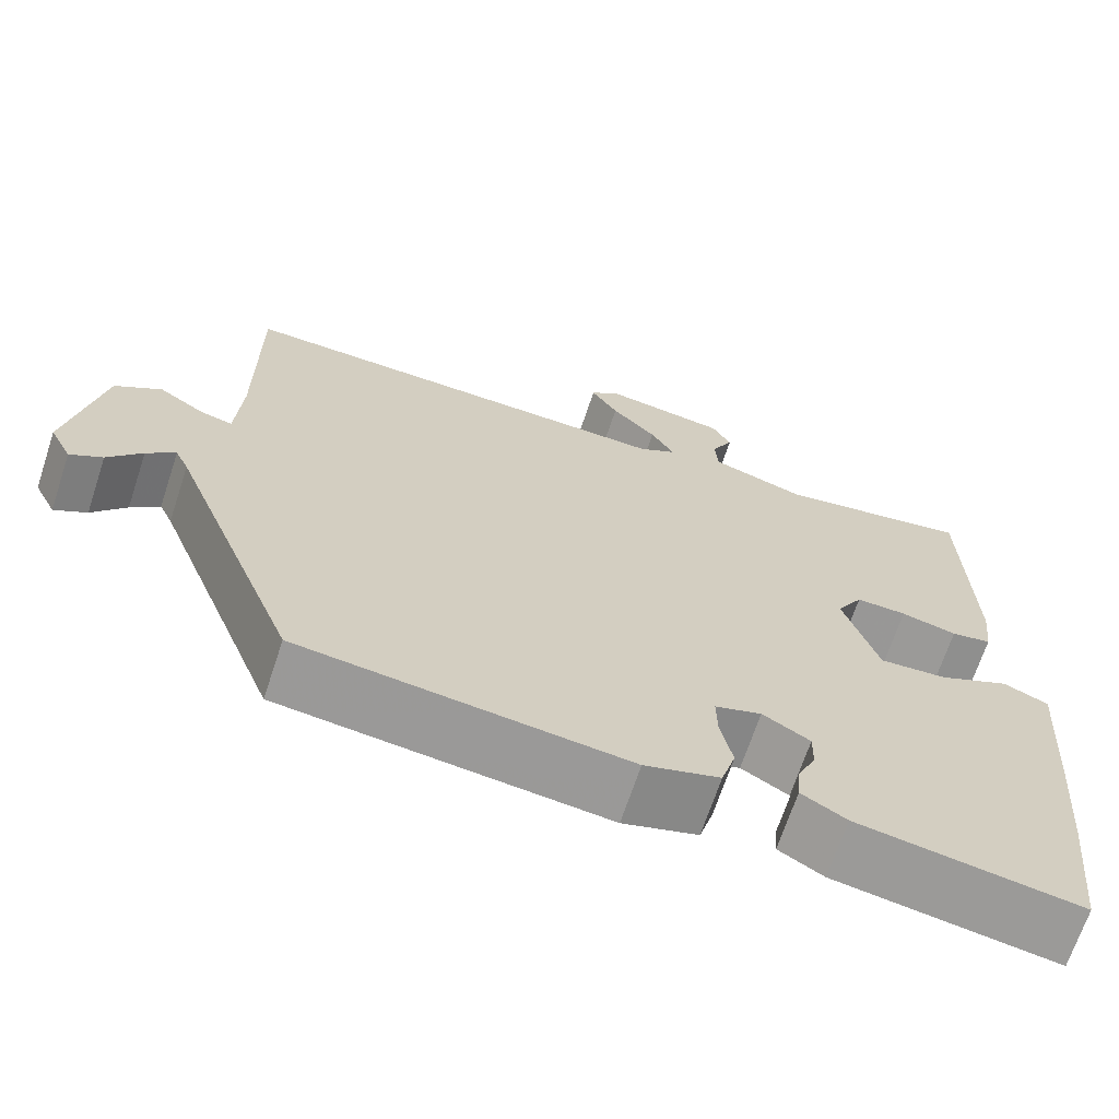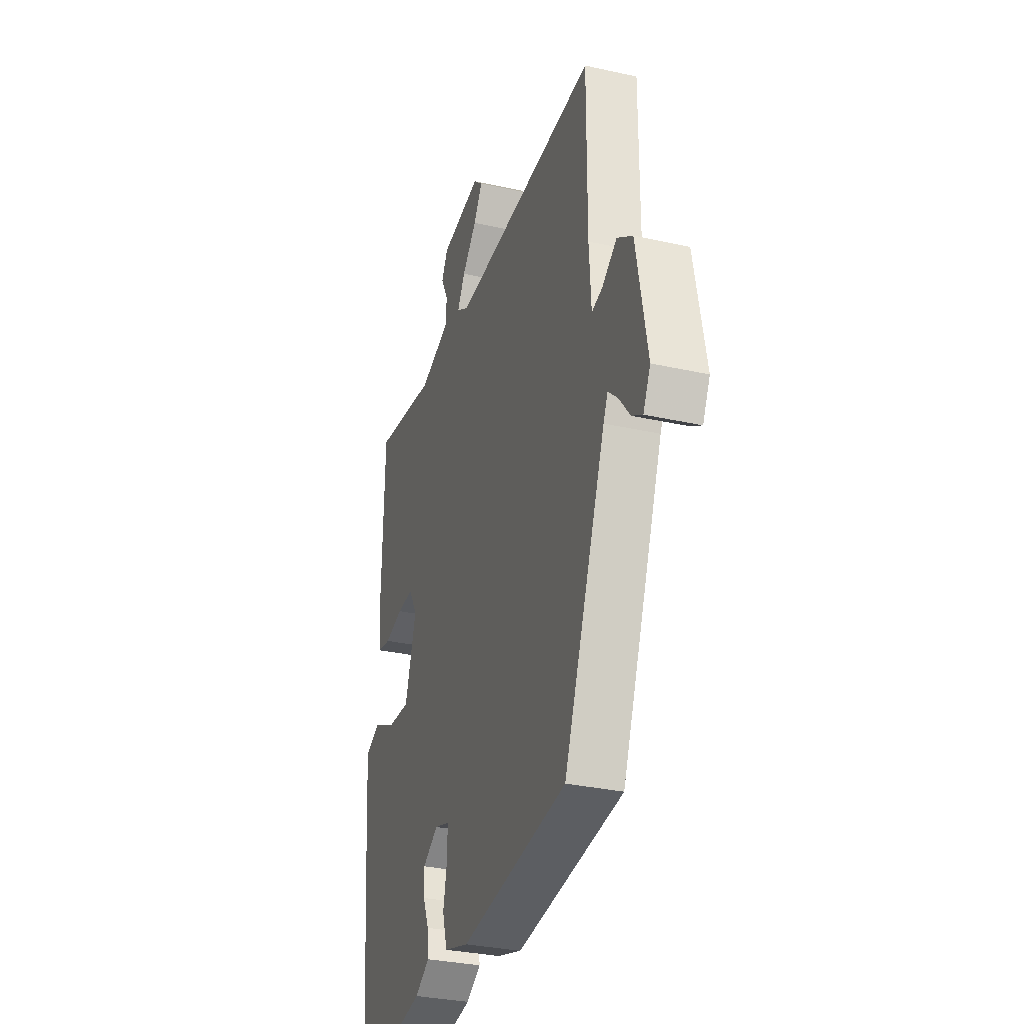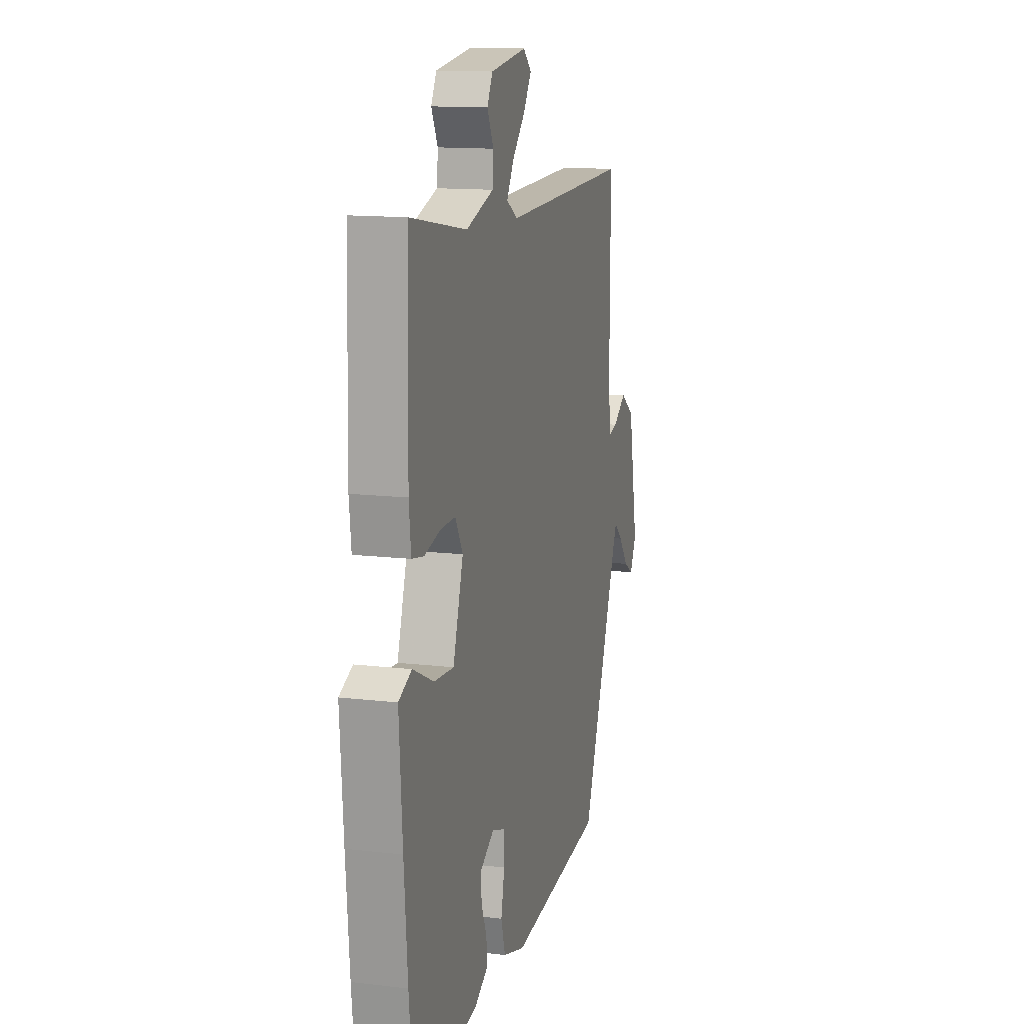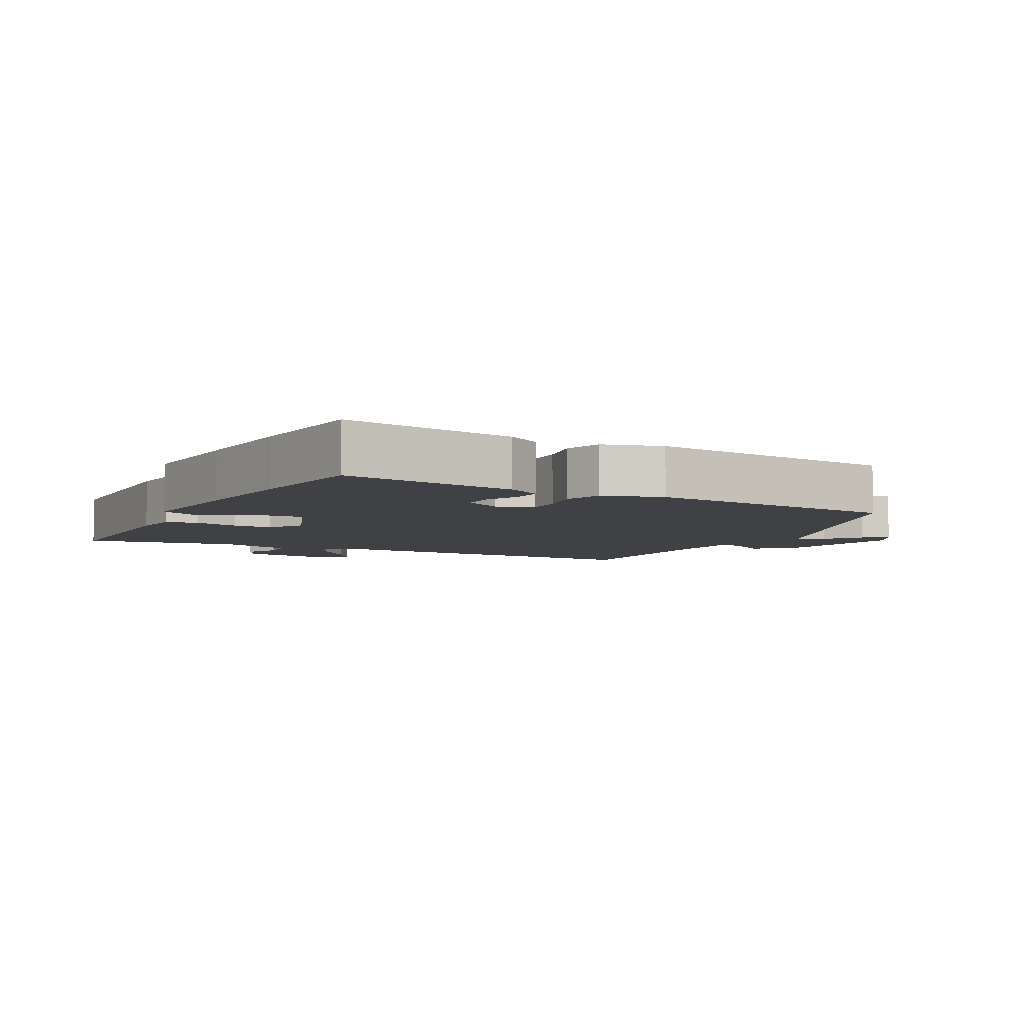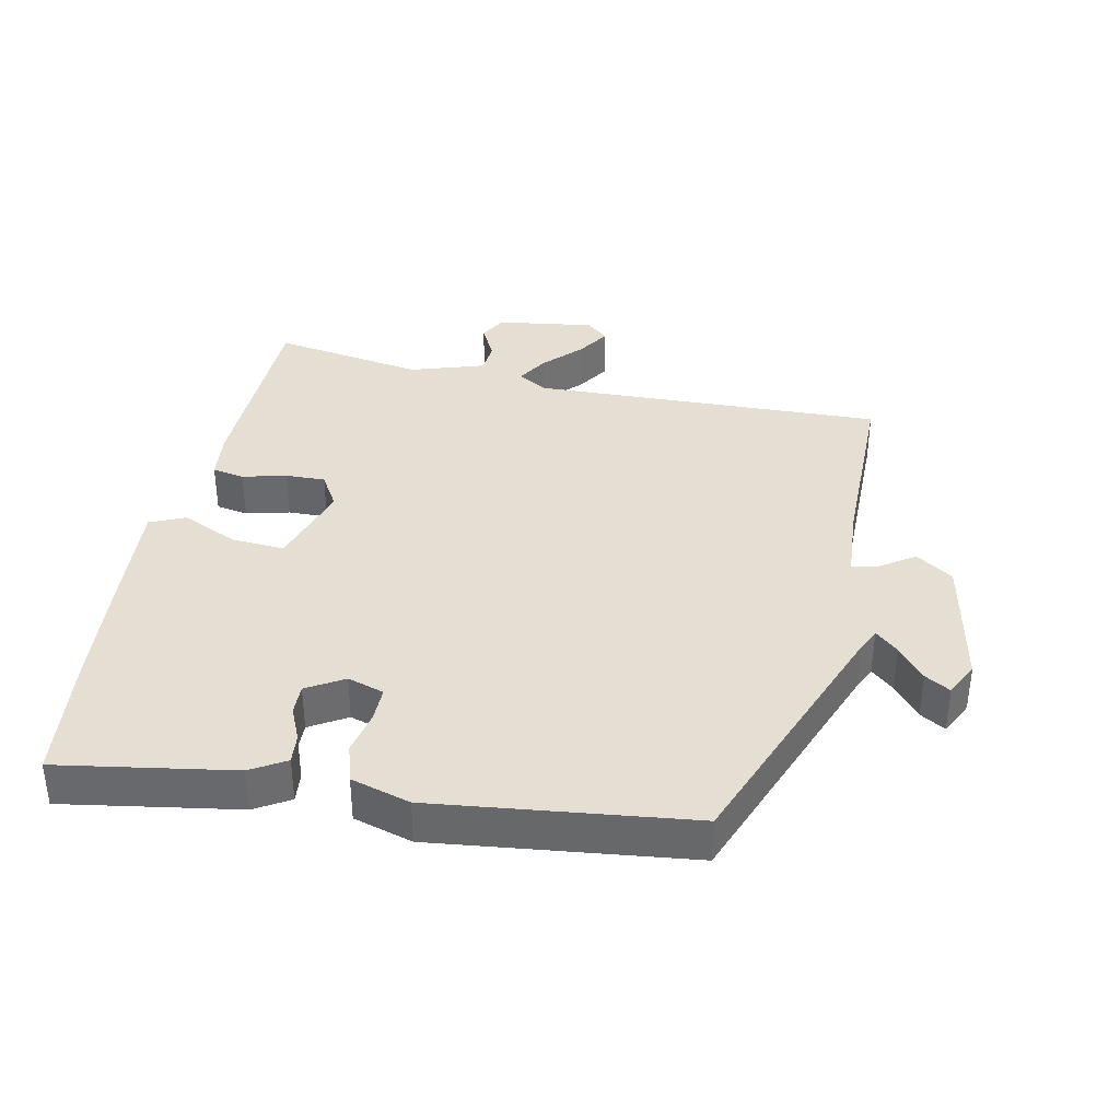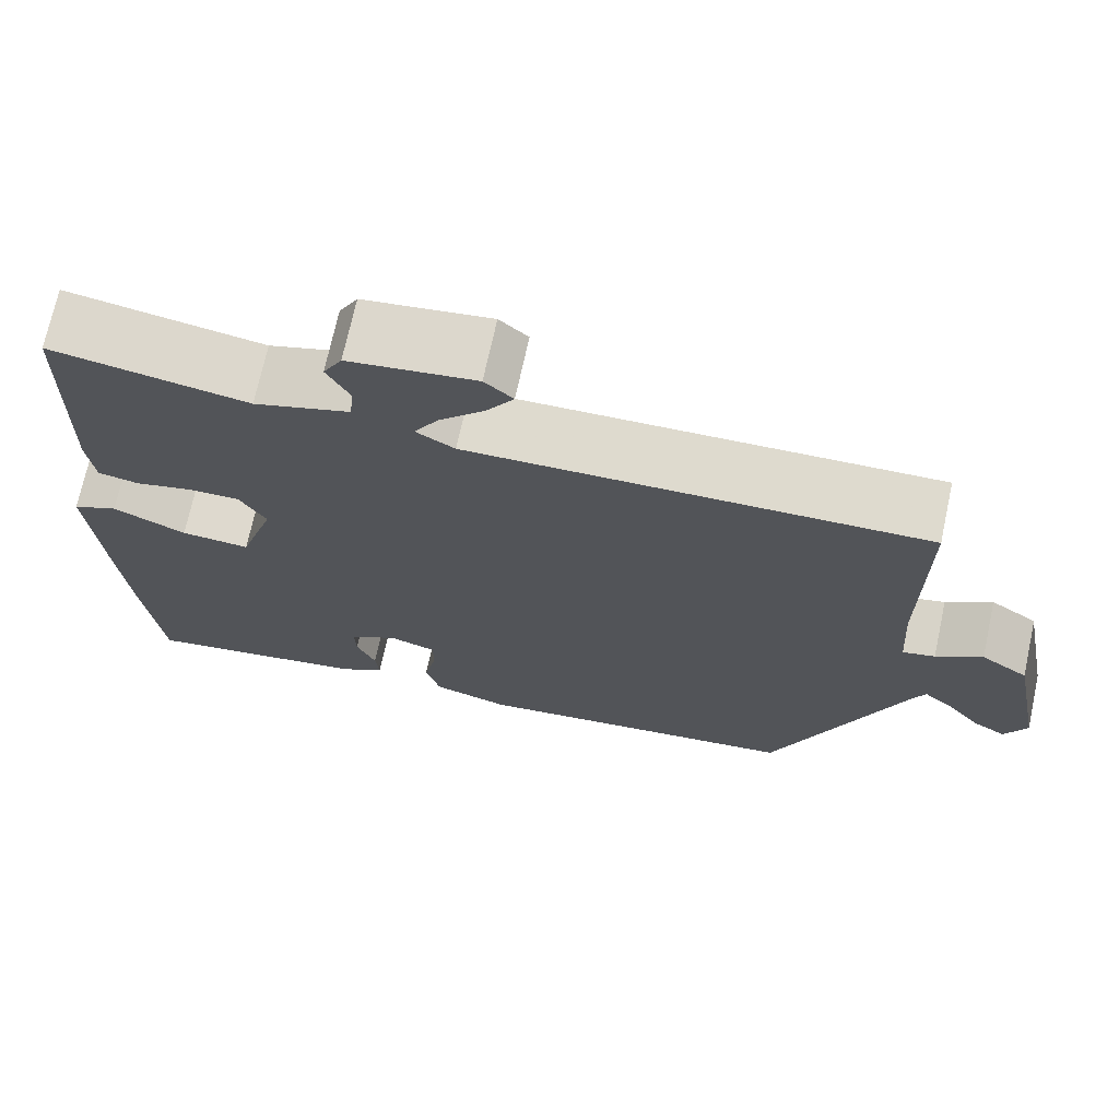
<metadata>
{"format":"obj","ext":"obj","renderer":"f3d","projection":"perspective","resolution":1024,"background":"white","views":[{"elev":-68.2,"azim":-18.3,"up":"+Z"},{"elev":-31.8,"azim":-107.5,"up":"+Z"},{"elev":13.3,"azim":105.1,"up":"+Z"},{"elev":-5.7,"azim":151.9,"up":"+Y"},{"elev":37.1,"azim":-168.7,"up":"+Y"},{"elev":71.2,"azim":-167.8,"up":"+Z"}]}
</metadata>
<code>
v -0.383 0.07 -0.486
v -0.535 0.07 -0.099
v -0.551 0.07 -0.065
v -0.585 0.07 -0.096
v -0.625 0.07 -0.146
v -0.663 0.07 -0.169
v -0.689 0.07 -0.118
v -0.65 0.07 0.088
v -0.595 0.07 0.126
v -0.541 0.07 0.091
v -0.503 0.07 0.082
v -0.496 0.07 0.194
v -0.497 0.07 0.478
v 0.033 0.07 0.466
v 0.078 0.07 0.493
v 0.05 0.07 0.54
v -0.003 0.07 0.595
v -0.035 0.07 0.644
v -0.002 0.07 0.674
v 0.146 0.07 0.654
v 0.168 0.07 0.613
v 0.142 0.07 0.562
v 0.146 0.07 0.513
v 0.258 0.07 0.478
v 0.487 0.07 0.518
v 0.495 0.07 0.209
v 0.487 0.07 0.137
v 0.439 0.07 0.128
v 0.373 0.07 0.144
v 0.313 0.07 0.145
v 0.282 0.07 0.092
v 0.323 0.07 -0.037
v 0.403 0.07 -0.031
v 0.488 0.07 0.009
v 0.541 0.07 -0.014
v 0.528 0.07 -0.198
v 0.514 0.07 -0.367
v 0.494 0.07 -0.553
v 0.231 0.07 -0.512
v 0.178 0.07 -0.481
v 0.182 0.07 -0.436
v 0.204 0.07 -0.385
v 0.205 0.07 -0.339
v 0.149 0.07 -0.306
v 0.094 0.07 -0.324
v 0.095 0.07 -0.377
v 0.109 0.07 -0.443
v 0.092 0.07 -0.501
v 0.003 0.07 -0.528
v -0.383 0 -0.486
v -0.535 0 -0.099
v -0.551 0 -0.065
v -0.585 0 -0.096
v -0.625 0 -0.146
v -0.663 0 -0.169
v -0.689 0 -0.118
v -0.65 0 0.088
v -0.595 0 0.126
v -0.541 0 0.091
v -0.503 0 0.082
v -0.496 0 0.194
v -0.497 0 0.478
v 0.033 0 0.466
v 0.078 0 0.493
v 0.05 0 0.54
v -0.003 0 0.595
v -0.035 0 0.644
v -0.002 0 0.674
v 0.146 0 0.654
v 0.168 0 0.613
v 0.142 0 0.562
v 0.146 0 0.513
v 0.258 0 0.478
v 0.487 0 0.518
v 0.495 0 0.209
v 0.487 0 0.137
v 0.439 0 0.128
v 0.373 0 0.144
v 0.313 0 0.145
v 0.282 0 0.092
v 0.323 0 -0.037
v 0.403 0 -0.031
v 0.488 0 0.009
v 0.541 0 -0.014
v 0.528 0 -0.198
v 0.514 0 -0.367
v 0.494 0 -0.553
v 0.231 0 -0.512
v 0.178 0 -0.481
v 0.182 0 -0.436
v 0.204 0 -0.385
v 0.205 0 -0.339
v 0.149 0 -0.306
v 0.094 0 -0.324
v 0.095 0 -0.377
v 0.109 0 -0.443
v 0.092 0 -0.501
v 0.003 0 -0.528
f 49 1 2
f 48 49 2
f 47 48 2
f 46 47 2
f 45 46 2 3
f 44 45 3
f 40 41 42
f 39 40 42
f 38 39 42
f 37 38 42
f 36 37 42
f 35 36 42
f 34 35 42
f 33 34 42
f 32 33 42 43
f 31 32 43 44
f 27 28 29
f 26 27 29
f 25 26 29
f 24 25 29
f 23 24 29 30
f 20 21 22
f 19 20 22
f 18 19 22
f 17 18 22
f 16 17 22
f 15 16 22 23
f 23 30 31
f 15 23 31
f 14 15 31
f 8 9 10
f 7 8 10
f 6 7 10
f 5 6 10
f 4 5 10
f 3 4 10 11
f 44 3 11
f 14 31 44
f 13 14 44
f 12 13 44
f 11 12 44
f 51 50 98
f 51 98 97
f 51 97 96
f 51 96 95
f 52 51 95 94
f 52 94 93
f 91 90 89
f 91 89 88
f 91 88 87
f 91 87 86
f 91 86 85
f 91 85 84
f 91 84 83
f 91 83 82
f 92 91 82 81
f 93 92 81 80
f 78 77 76
f 78 76 75
f 78 75 74
f 78 74 73
f 79 78 73 72
f 71 70 69
f 71 69 68
f 71 68 67
f 71 67 66
f 71 66 65
f 72 71 65 64
f 80 79 72
f 80 72 64
f 80 64 63
f 59 58 57
f 59 57 56
f 59 56 55
f 59 55 54
f 59 54 53
f 60 59 53 52
f 60 52 93
f 93 80 63
f 93 63 62
f 93 62 61
f 93 61 60
f 1 50 51 2
f 2 51 52 3
f 3 52 53 4
f 4 53 54 5
f 5 54 55 6
f 6 55 56 7
f 7 56 57 8
f 8 57 58 9
f 9 58 59 10
f 10 59 60 11
f 11 60 61 12
f 12 61 62 13
f 13 62 63 14
f 14 63 64 15
f 15 64 65 16
f 16 65 66 17
f 17 66 67 18
f 18 67 68 19
f 19 68 69 20
f 20 69 70 21
f 21 70 71 22
f 22 71 72 23
f 23 72 73 24
f 24 73 74 25
f 25 74 75 26
f 26 75 76 27
f 27 76 77 28
f 28 77 78 29
f 29 78 79 30
f 30 79 80 31
f 31 80 81 32
f 32 81 82 33
f 33 82 83 34
f 34 83 84 35
f 35 84 85 36
f 36 85 86 37
f 37 86 87 38
f 38 87 88 39
f 39 88 89 40
f 40 89 90 41
f 41 90 91 42
f 42 91 92 43
f 43 92 93 44
f 44 93 94 45
f 45 94 95 46
f 46 95 96 47
f 47 96 97 48
f 48 97 98 49
f 49 98 50 1

</code>
